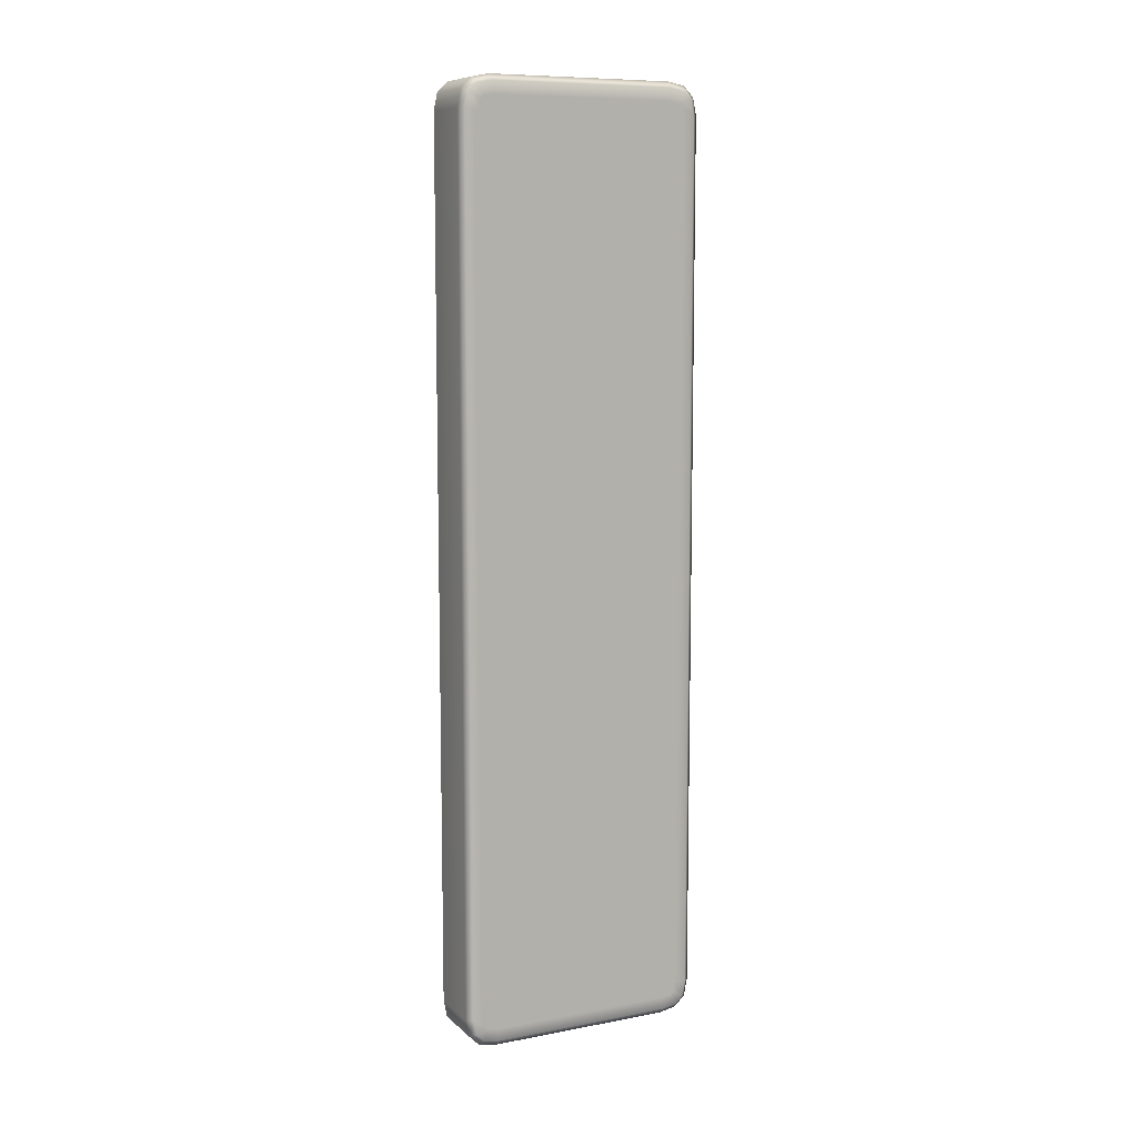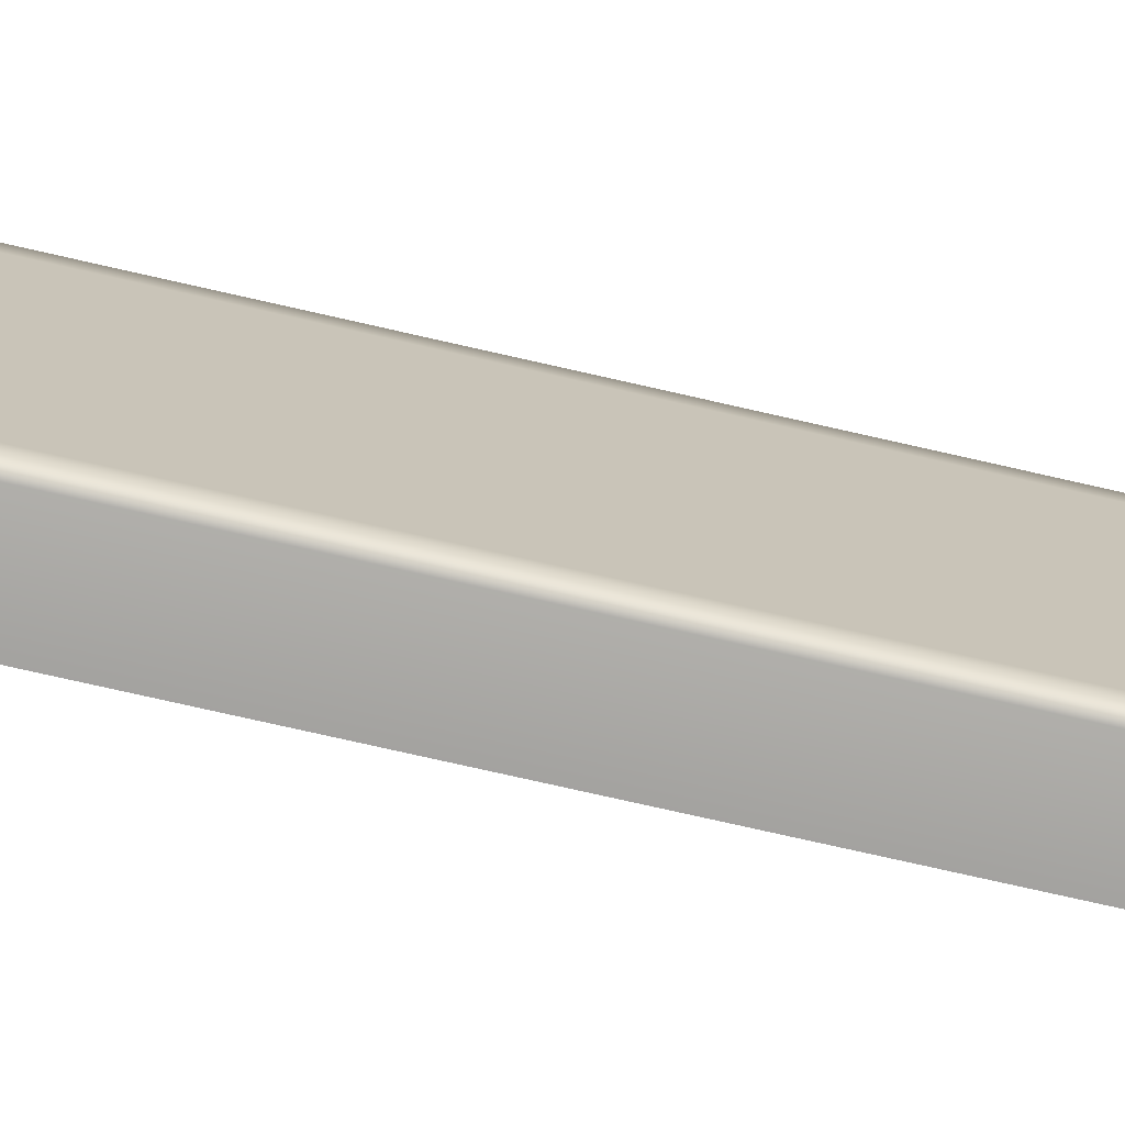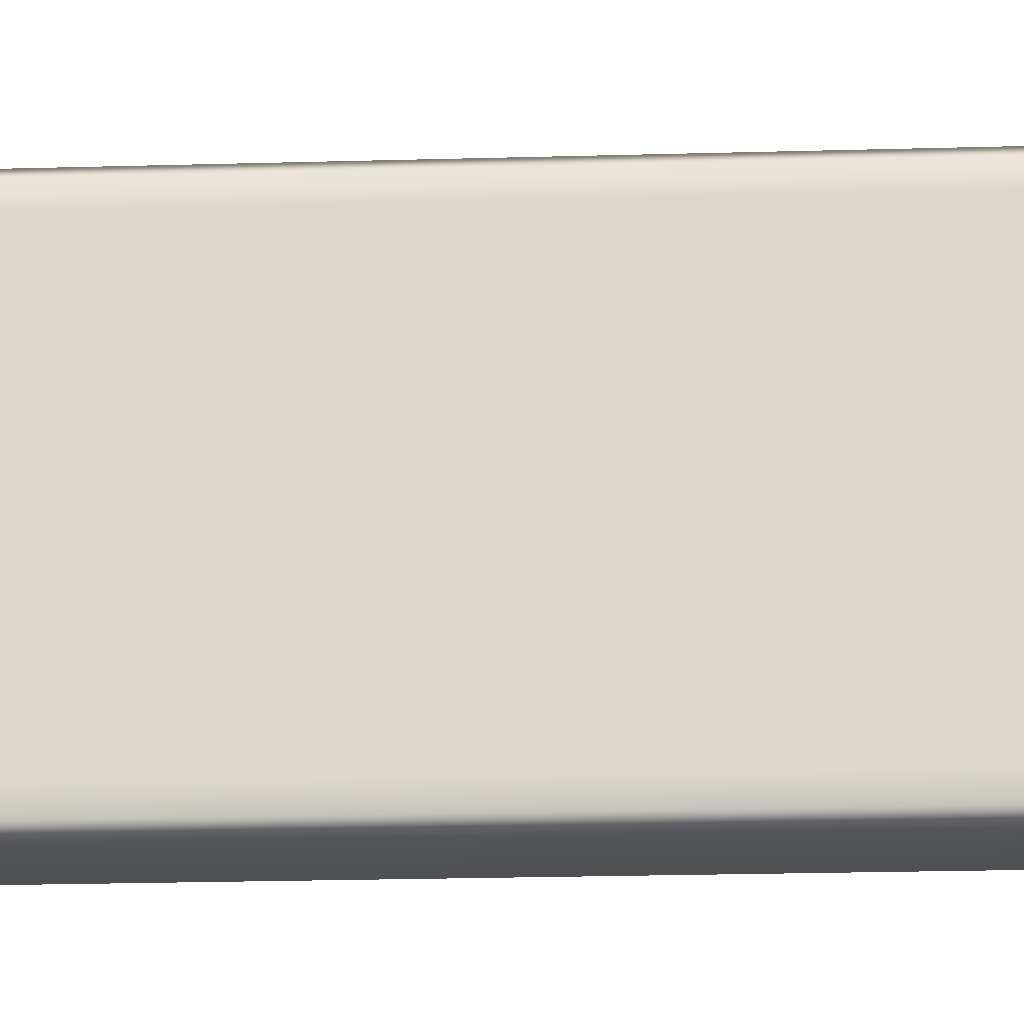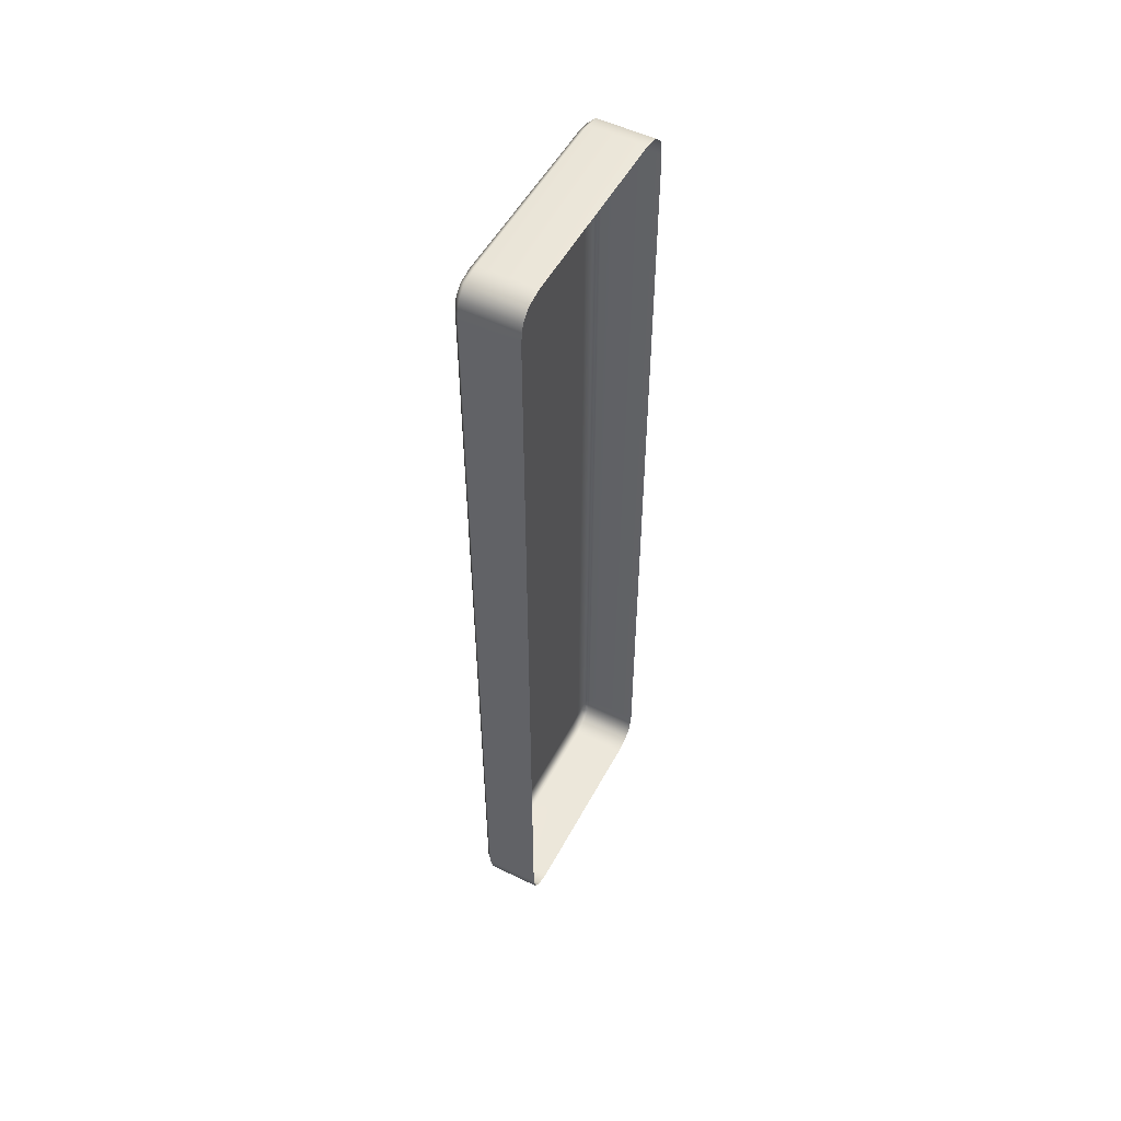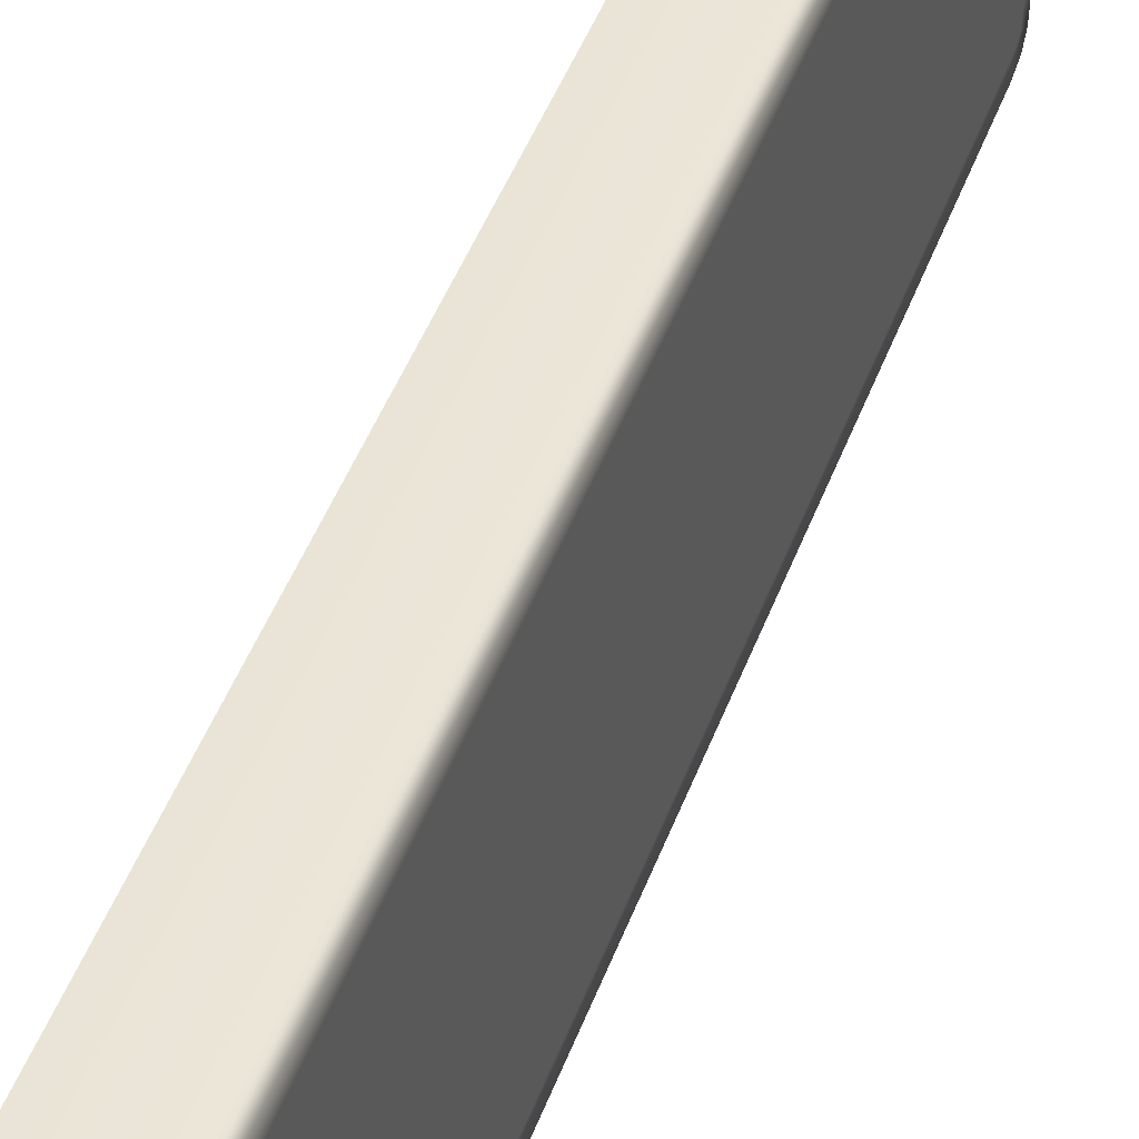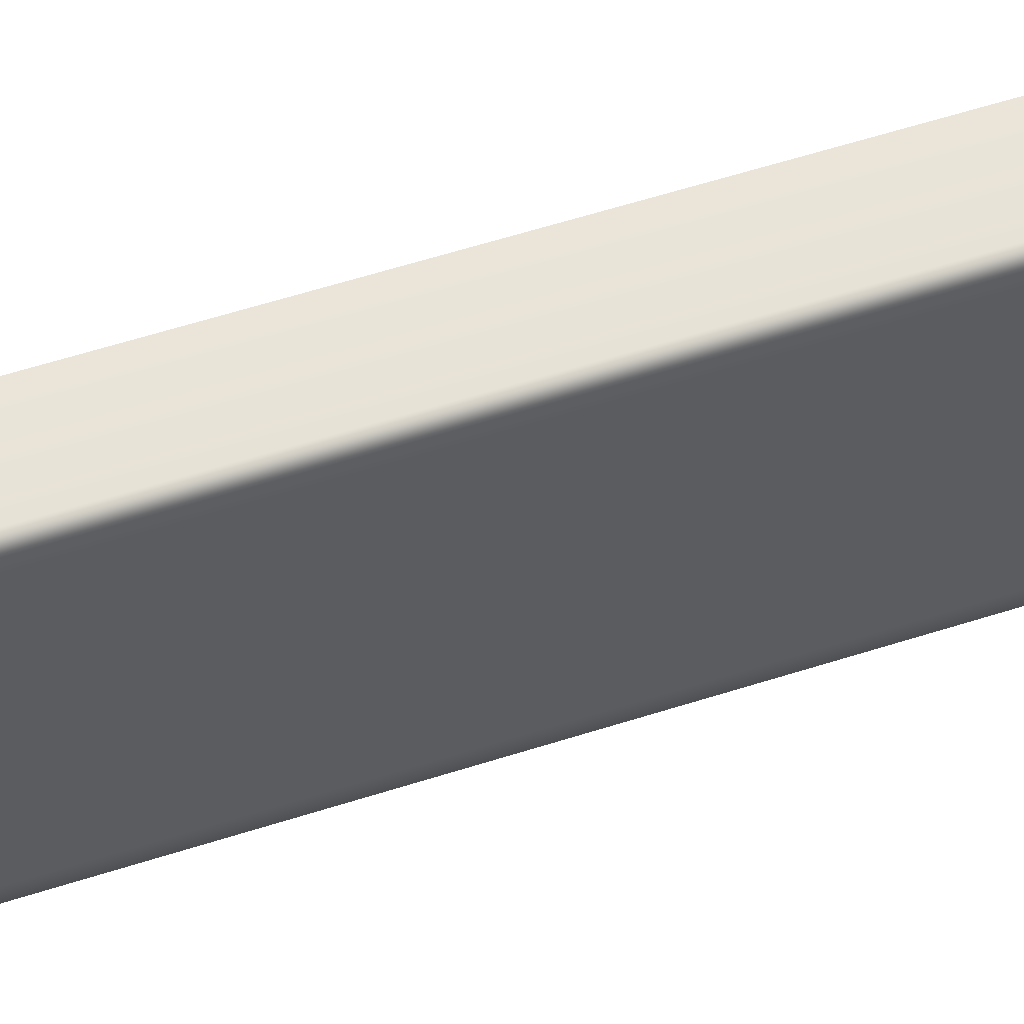
<metadata>
{"format":"obj","ext":"obj","renderer":"f3d","projection":"perspective","resolution":1024,"background":"white","views":[{"elev":9.3,"azim":-116.2,"up":"+Z"},{"elev":-72.6,"azim":-103.0,"up":"+Y"},{"elev":-18.8,"azim":-86.7,"up":"+Y"},{"elev":52.3,"azim":27.7,"up":"+Z"},{"elev":42.5,"azim":-161.5,"up":"+Y"},{"elev":58.8,"azim":-108.3,"up":"+Y"}]}
</metadata>
<code>
v  -0.05 0.1472 -0.72
v  -0.05 -0.1472 -0.72
v  -0.05 -0.1633 -0.7171
v  -0.05 -0.1671 -0.7133
v  -0.05 -0.17 -0.6972
v  -0.05 -0.1472 0.72
v  -0.05 -0.1633 0.7171
v  -0.05 -0.1671 0.7133
v  -0.05 -0.17 0.6972
v  -0.05 0.17 0.6972
v  -0.05 0.1671 0.7133
v  -0.05 0.1633 0.7171
v  -0.05 0.1472 0.72
v  -0.05 0.1633 -0.7171
v  -0.05 0.1671 -0.7133
v  -0.05 0.17 -0.6972
v  -0.04 0.15 0.75
v  -0.04 -0.15 0.75
v  0.05 -0.15 0.75
v  0.05 0.15 0.75
v  -0.04 0.2 -0.7
v  -0.04 0.2 0.7
v  0.05 0.2 0.7
v  0.05 0.2 -0.7
v  -0.04 -0.15 -0.75
v  -0.04 0.15 -0.75
v  0.05 0.15 -0.75
v  0.05 -0.15 -0.75
v  -0.04 -0.2 0.7
v  -0.04 -0.2 -0.7
v  0.05 -0.2 -0.7
v  0.05 -0.2 0.7
v  0.05 0.1778 0.7444
v  -0.04 0.1778 0.7444
v  -0.04 -0.1778 0.7444
v  0.05 -0.1778 0.7444
v  0.05 0.1944 -0.7278
v  -0.04 0.1944 -0.7278
v  0.05 -0.1778 -0.7444
v  -0.04 -0.1778 -0.7444
v  0.05 0.1944 0.7278
v  -0.04 0.1944 0.7278
v  -0.04 -0.1944 0.7278
v  0.05 -0.1944 0.7278
v  0.05 0.1778 -0.7444
v  -0.04 0.1778 -0.7444
v  0.05 -0.1944 -0.7278
v  -0.04 -0.1944 -0.7278
v  -0.05 0.149 0.74
v  -0.05 -0.149 0.74
v  -0.05 0.19 -0.699
v  -0.05 0.19 0.699
v  -0.05 -0.149 -0.74
v  -0.05 0.149 -0.74
v  -0.05 -0.19 0.699
v  -0.05 -0.19 -0.699
v  -0.05 -0.1731 0.7356
v  -0.05 0.1856 0.7231
v  -0.05 -0.1856 -0.7231
v  -0.05 0.1731 -0.7356
v  -0.05 -0.1856 0.7231
v  -0.05 0.1731 0.7356
v  -0.05 -0.1731 -0.7356
v  -0.05 0.1856 -0.7231
g Street4
f 1 2 3 4
f 1 4 5 6
f 7 6 5 8
f 5 9 8
f 10 1 6 11
f 12 11 6 13
f 14 1 10 15
f 10 16 15
f 17 18 19 20
f 21 22 23 24
f 25 26 27 28
f 29 30 31 32
f 20 33 34 17
f 18 35 36 19
f 24 37 38 21
f 28 39 40 25
f 33 41 42 34
f 41 23 22 42
f 35 43 44 36
f 43 29 32 44
f 37 45 46 38
f 45 27 26 46
f 39 47 48 40
f 47 31 30 48
f 17 49 50 18
f 21 51 52 22
f 25 53 54 26
f 29 55 56 30
f 18 50 57 35
f 22 52 58 42
f 30 56 59 48
f 26 54 60 46
f 43 61 55 29
f 35 57 61 43
f 34 62 49 17
f 42 58 62 34
f 40 63 53 25
f 48 59 63 40
f 38 64 51 21
f 46 60 64 38
f 13 6 50 49
f 12 13 49 62
f 11 12 62 58
f 10 11 58 52
f 16 10 52 51
f 15 16 51 64
f 14 15 64 60
f 1 14 60 54
f 2 1 54 53
f 3 2 53 63
f 4 3 63 59
f 5 4 59 56
f 9 5 56 55
f 8 9 55 61
f 7 8 61 57
f 6 7 57 50

</code>
